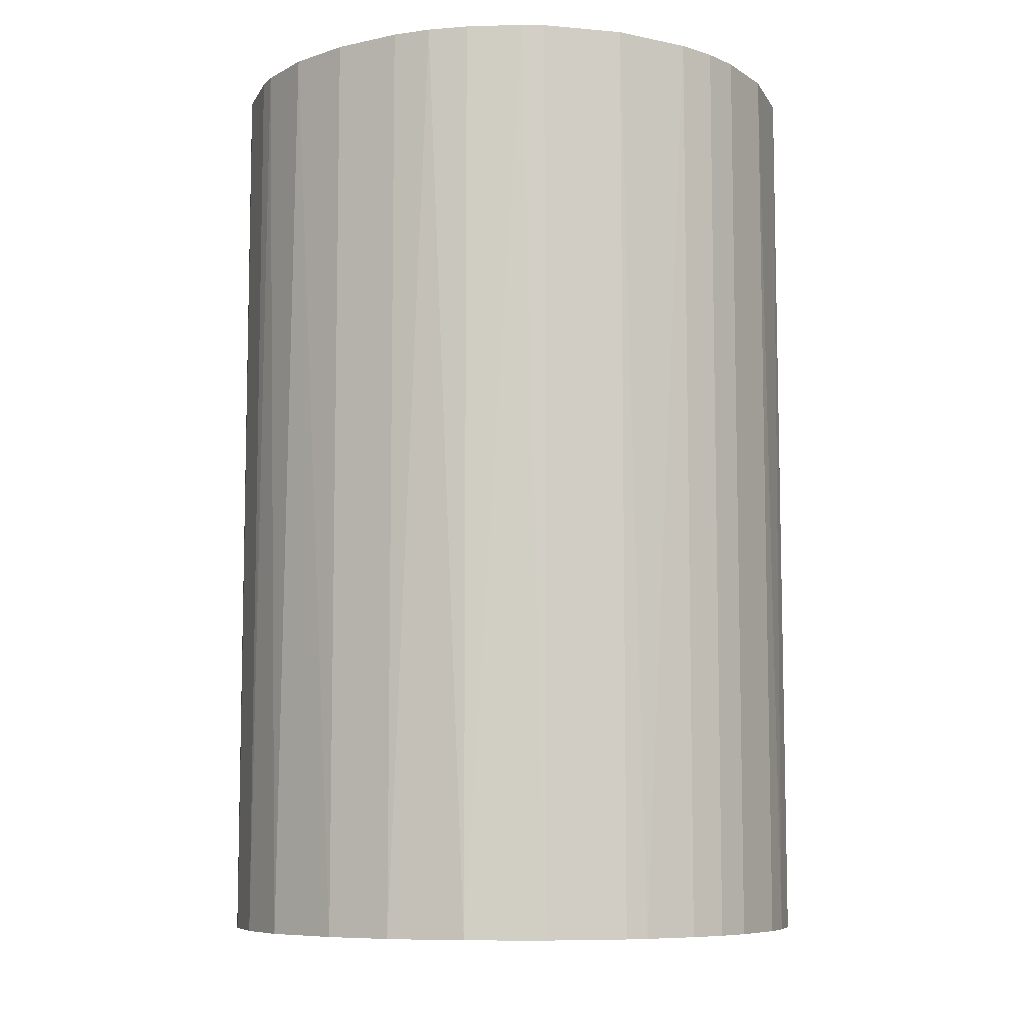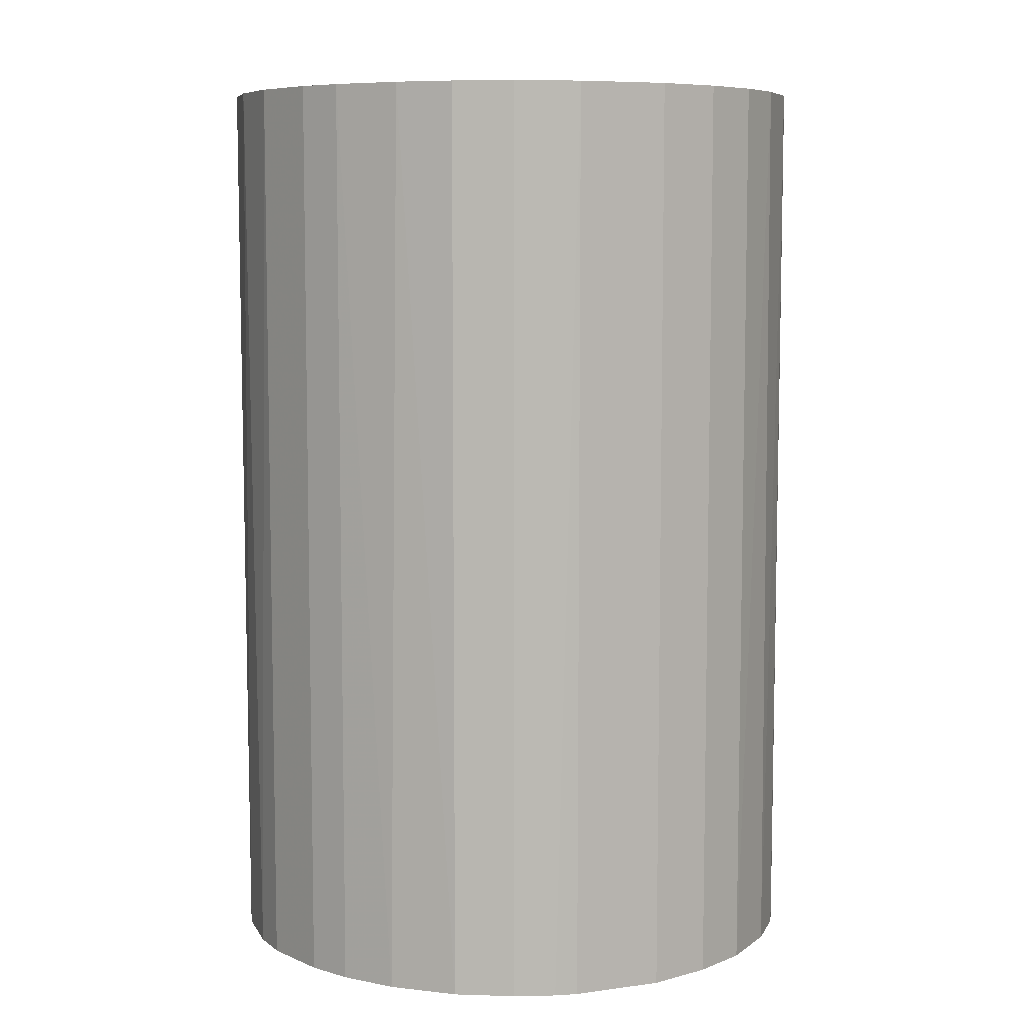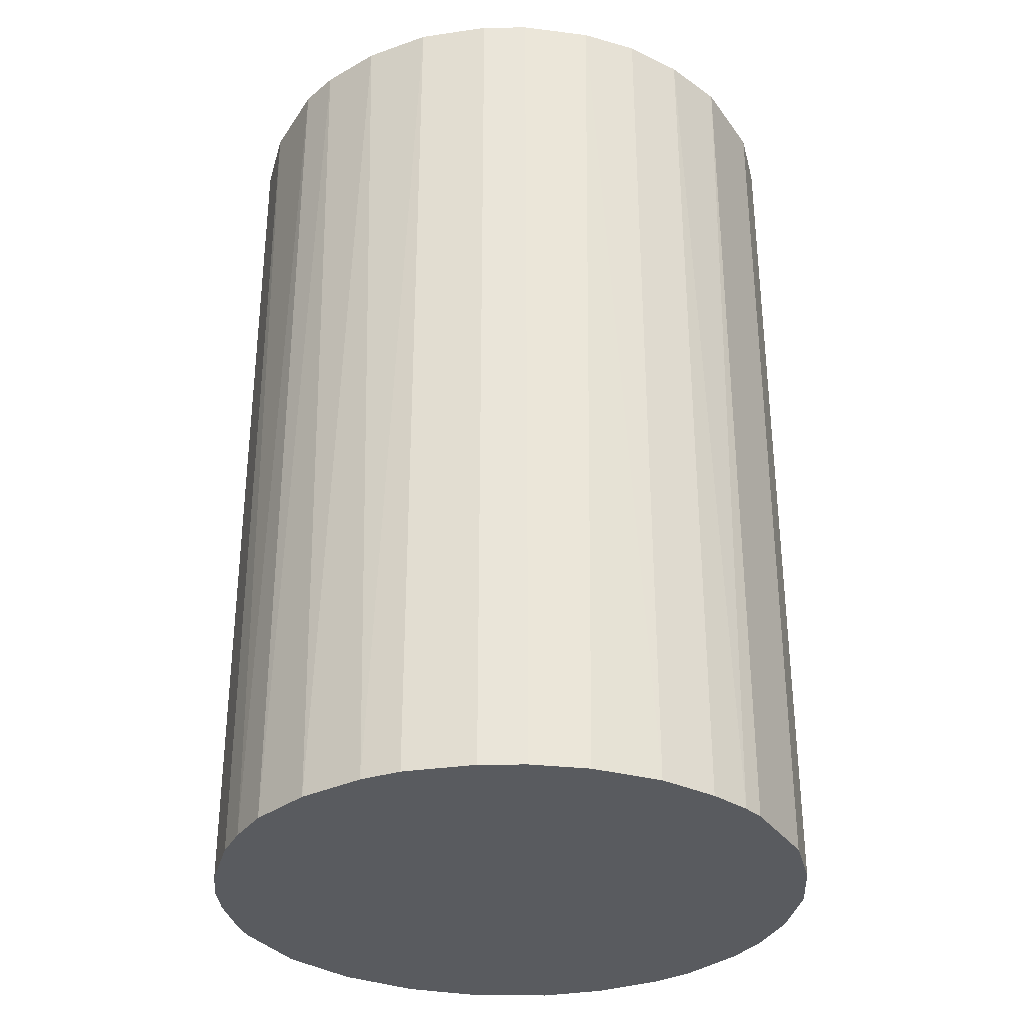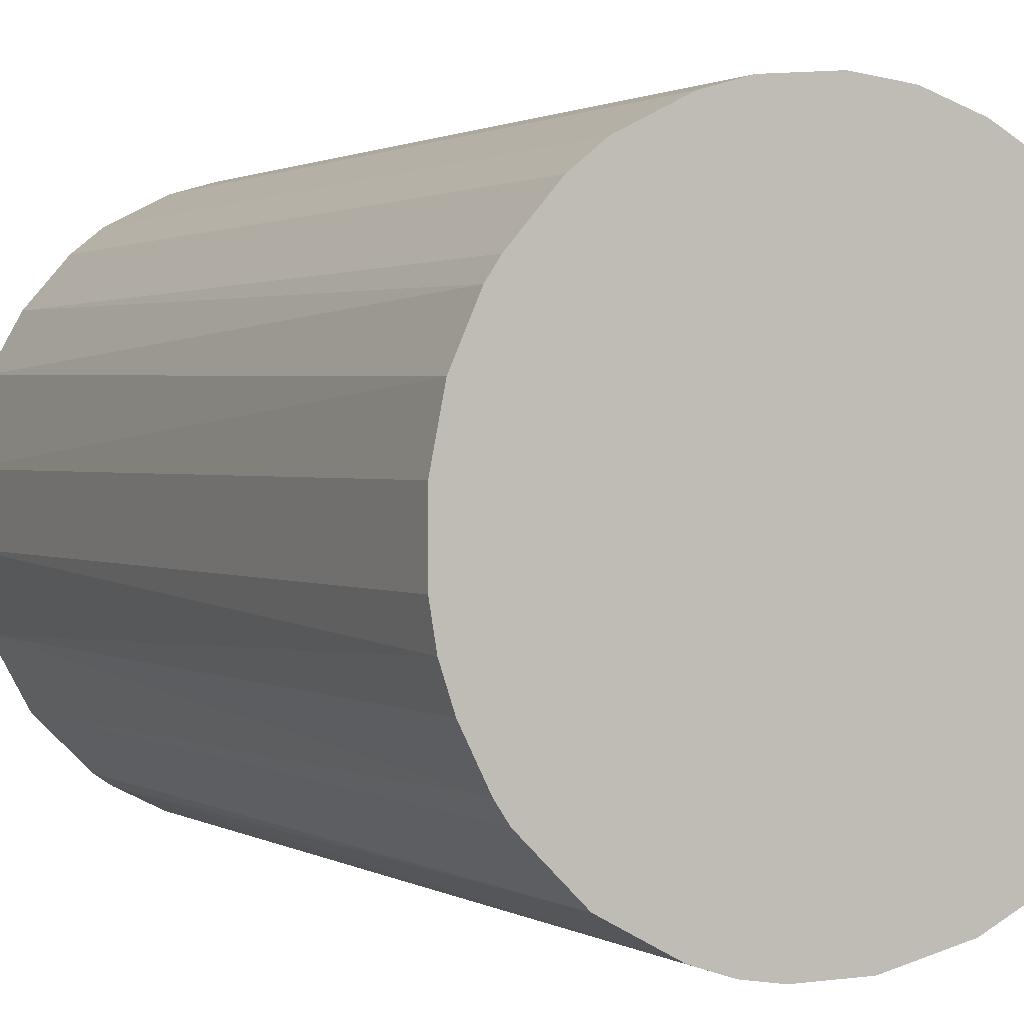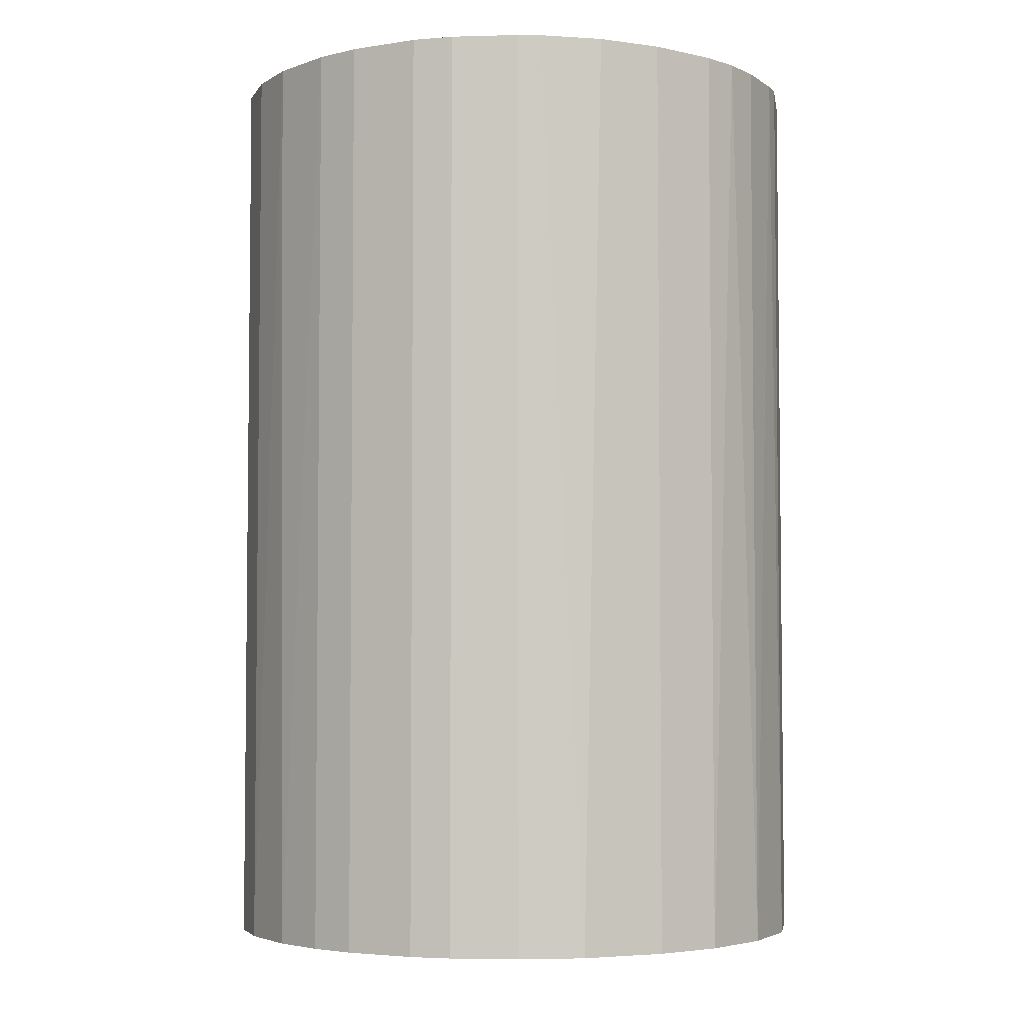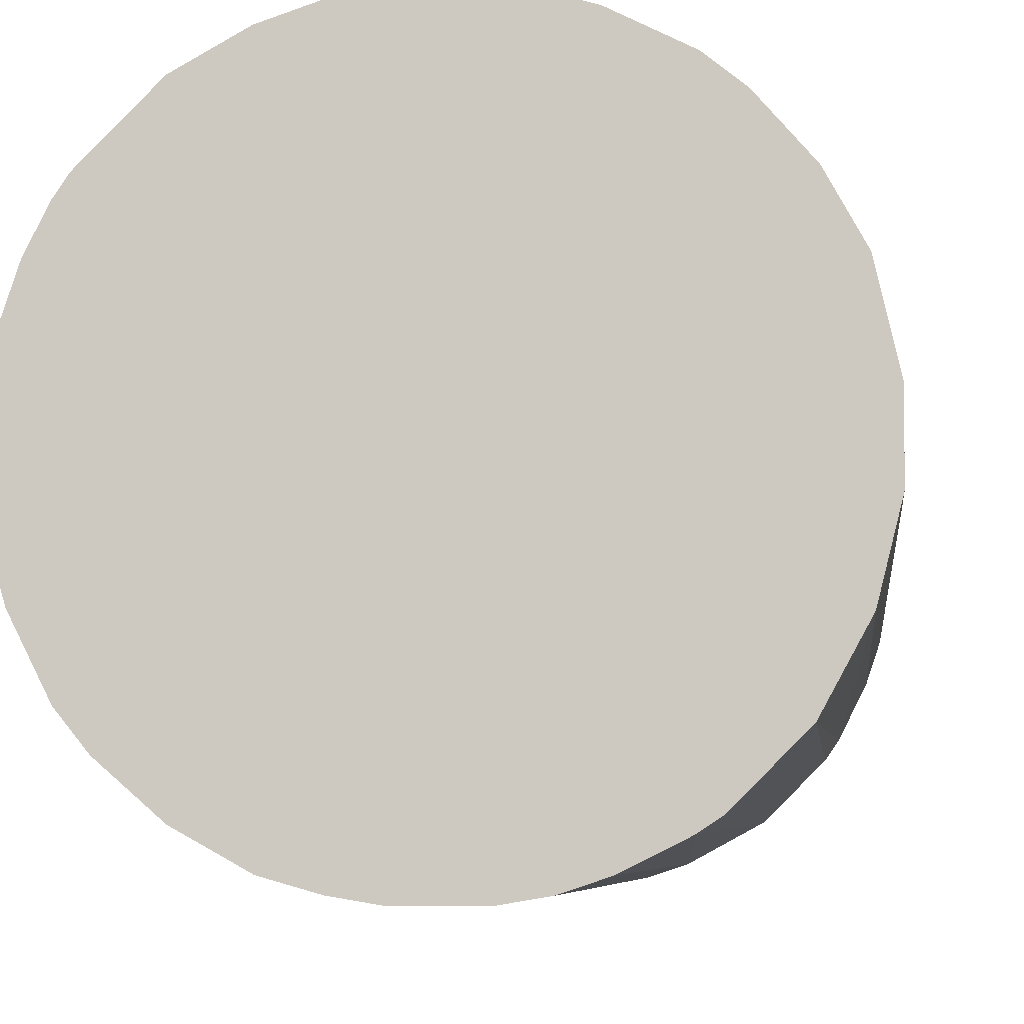
<metadata>
{"format":"obj","ext":"obj","renderer":"f3d","projection":"perspective","resolution":1024,"background":"white","views":[{"elev":-8.2,"azim":-58.9,"up":"+Z"},{"elev":7.5,"azim":113.5,"up":"+Z"},{"elev":-32.6,"azim":74.9,"up":"+Z"},{"elev":1.3,"azim":-27.6,"up":"+Y"},{"elev":-4.2,"azim":-125.9,"up":"+Z"},{"elev":-6.1,"azim":-173.8,"up":"+Y"}]}
</metadata>
<code>
o convex_0
v 0.000646 0.0251 0.03852
v -0.00307 -0.02486 -0.03852
v -0.006258 -0.02433 -0.03852
v 0.005428 0.02456 -0.03852
v 0.02456 -0.005192 0.03852
v -0.02433 -0.006254 0.03852
v -0.02326 0.009678 -0.03852
v 0.02456 0.005428 -0.03852
v 0.002773 -0.02485 0.03852
v 0.01871 -0.01688 -0.03852
v 0.02031 0.01499 0.03852
v -0.01688 0.01871 0.03852
v -0.02007 -0.01529 -0.03852
v -0.01529 -0.02007 0.03852
v -0.008914 0.0235 -0.03852
v 0.01712 -0.01848 0.03852
v 0.015 0.02031 -0.03852
v 0.009683 -0.02326 -0.03852
v -0.02379 0.008089 0.03852
v -0.02486 -0.003065 -0.03852
v 0.01022 0.02296 0.03852
v 0.0235 -0.008914 -0.03852
v 0.02456 0.005428 0.03852
v -0.01688 0.01871 -0.03852
v -0.006258 -0.02433 0.03852
v -0.008914 0.0235 0.03852
v 0.02137 0.0134 -0.03852
v 0.02084 -0.01422 0.03852
v -0.0137 -0.02113 -0.03852
v -0.02114 -0.0137 0.03852
v 0.009683 -0.02326 0.03852
v 0.0251 -0.00041 -0.03852
v -0.02486 0.002773 0.03852
v -0.0206 0.01446 0.03852
v -0.02326 -0.009447 -0.03852
v -0.00041 0.0251 -0.03852
v 0.015 0.02031 0.03852
v -0.02486 0.002773 -0.03852
v 0.01447 -0.0206 -0.03852
v 0.002773 -0.02485 -0.03852
v -0.01423 0.02084 0.03852
v 0.02297 0.01021 0.03852
v -0.005192 0.02456 0.03852
v -0.0206 0.01446 -0.03852
v 0.0251 0.000646 0.03852
v -0.009447 -0.02326 0.03852
v 0.01022 0.02296 -0.03852
v 0.005428 0.02456 0.03852
v -0.01423 0.02084 -0.03852
v 0.01287 -0.02167 0.03852
v 0.02084 -0.01422 -0.03852
v 0.0235 -0.008914 0.03852
v -0.00307 -0.02486 0.03852
v -0.005192 0.02456 -0.03852
v 0.02456 -0.005192 -0.03852
v -0.02486 -0.003065 0.03852
v 0.005961 -0.02432 -0.03852
v 0.02031 0.01499 -0.03852
v -0.02167 0.01287 0.03852
v -0.01529 -0.02007 -0.03852
v 0.02297 0.01021 -0.03852
v -0.02007 -0.01529 0.03852
v -0.009447 -0.02326 -0.03852
v -0.02326 -0.009447 0.03852
f 35 30 64
f 2 3 4
f 5 1 6
f 4 3 7
f 2 4 8
f 5 6 9
f 2 8 10
f 1 5 11
f 6 1 12
f 7 3 13
f 9 6 14
f 4 7 15
f 5 9 16
f 8 4 17
f 2 10 18
f 6 12 19
f 7 13 20
f 1 11 21
f 10 8 22
f 11 5 23
f 15 7 24
f 3 2 25
f 9 14 25
f 12 1 26
f 8 17 27
f 5 16 28
f 16 10 28
f 13 3 29
f 14 6 30
f 16 9 31
f 22 8 32
f 6 19 33
f 19 12 34
f 12 24 34
f 6 20 35
f 20 13 35
f 13 30 35
f 1 4 36
f 4 15 36
f 11 17 37
f 21 11 37
f 17 21 37
f 19 7 38
f 7 20 38
f 33 19 38
f 20 33 38
f 10 16 39
f 18 10 39
f 9 2 40
f 2 18 40
f 24 12 41
f 12 26 41
f 26 15 41
f 23 8 42
f 11 23 42
f 27 11 42
f 26 1 43
f 15 26 43
f 1 36 43
f 24 7 44
f 34 24 44
f 23 5 45
f 8 23 45
f 5 32 45
f 32 8 45
f 3 25 46
f 25 14 46
f 14 29 46
f 17 4 47
f 4 21 47
f 21 17 47
f 4 1 48
f 1 21 48
f 21 4 48
f 15 24 49
f 24 41 49
f 41 15 49
f 16 31 50
f 31 18 50
f 39 16 50
f 18 39 50
f 10 22 51
f 28 10 51
f 22 28 51
f 22 5 52
f 5 28 52
f 28 22 52
f 2 9 53
f 25 2 53
f 9 25 53
f 36 15 54
f 15 43 54
f 43 36 54
f 5 22 55
f 32 5 55
f 22 32 55
f 20 6 56
f 6 33 56
f 33 20 56
f 31 9 57
f 18 31 57
f 9 40 57
f 40 18 57
f 17 11 58
f 27 17 58
f 11 27 58
f 7 19 59
f 19 34 59
f 44 7 59
f 34 44 59
f 14 13 60
f 13 29 60
f 29 14 60
f 8 27 61
f 42 8 61
f 27 42 61
f 13 14 62
f 30 13 62
f 14 30 62
f 29 3 63
f 3 46 63
f 46 29 63
f 30 6 64
f 6 35 64

</code>
